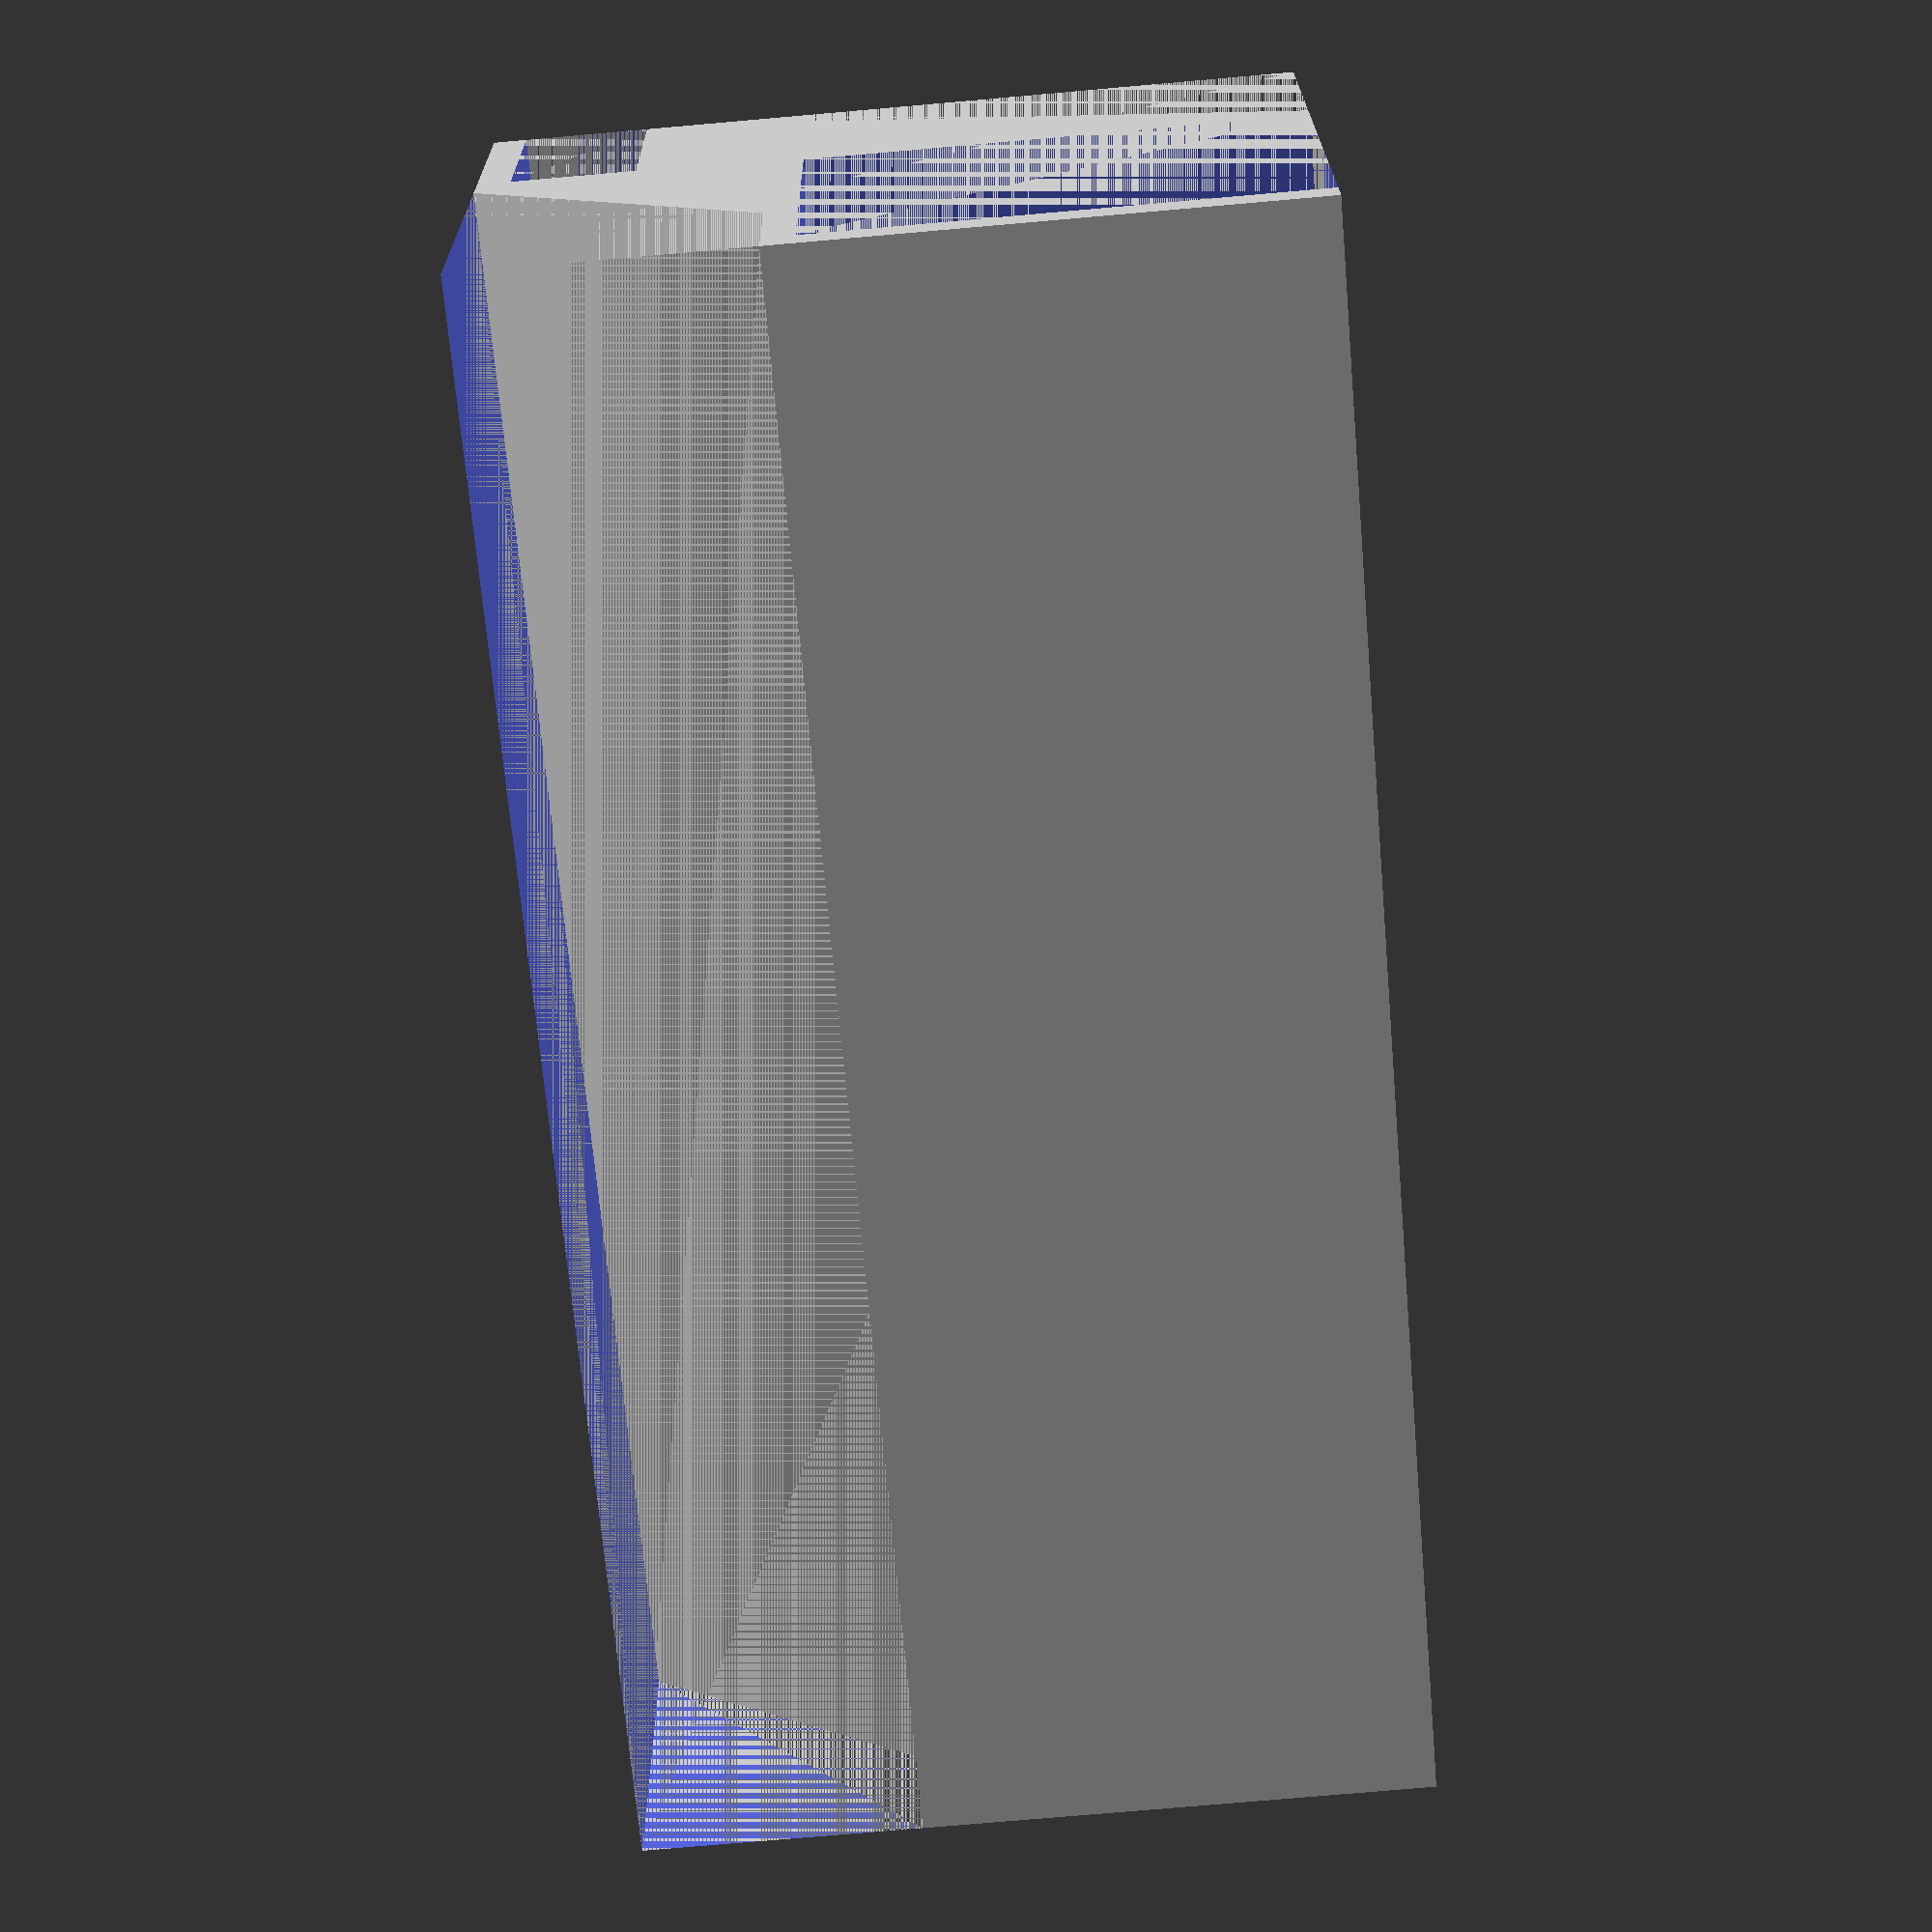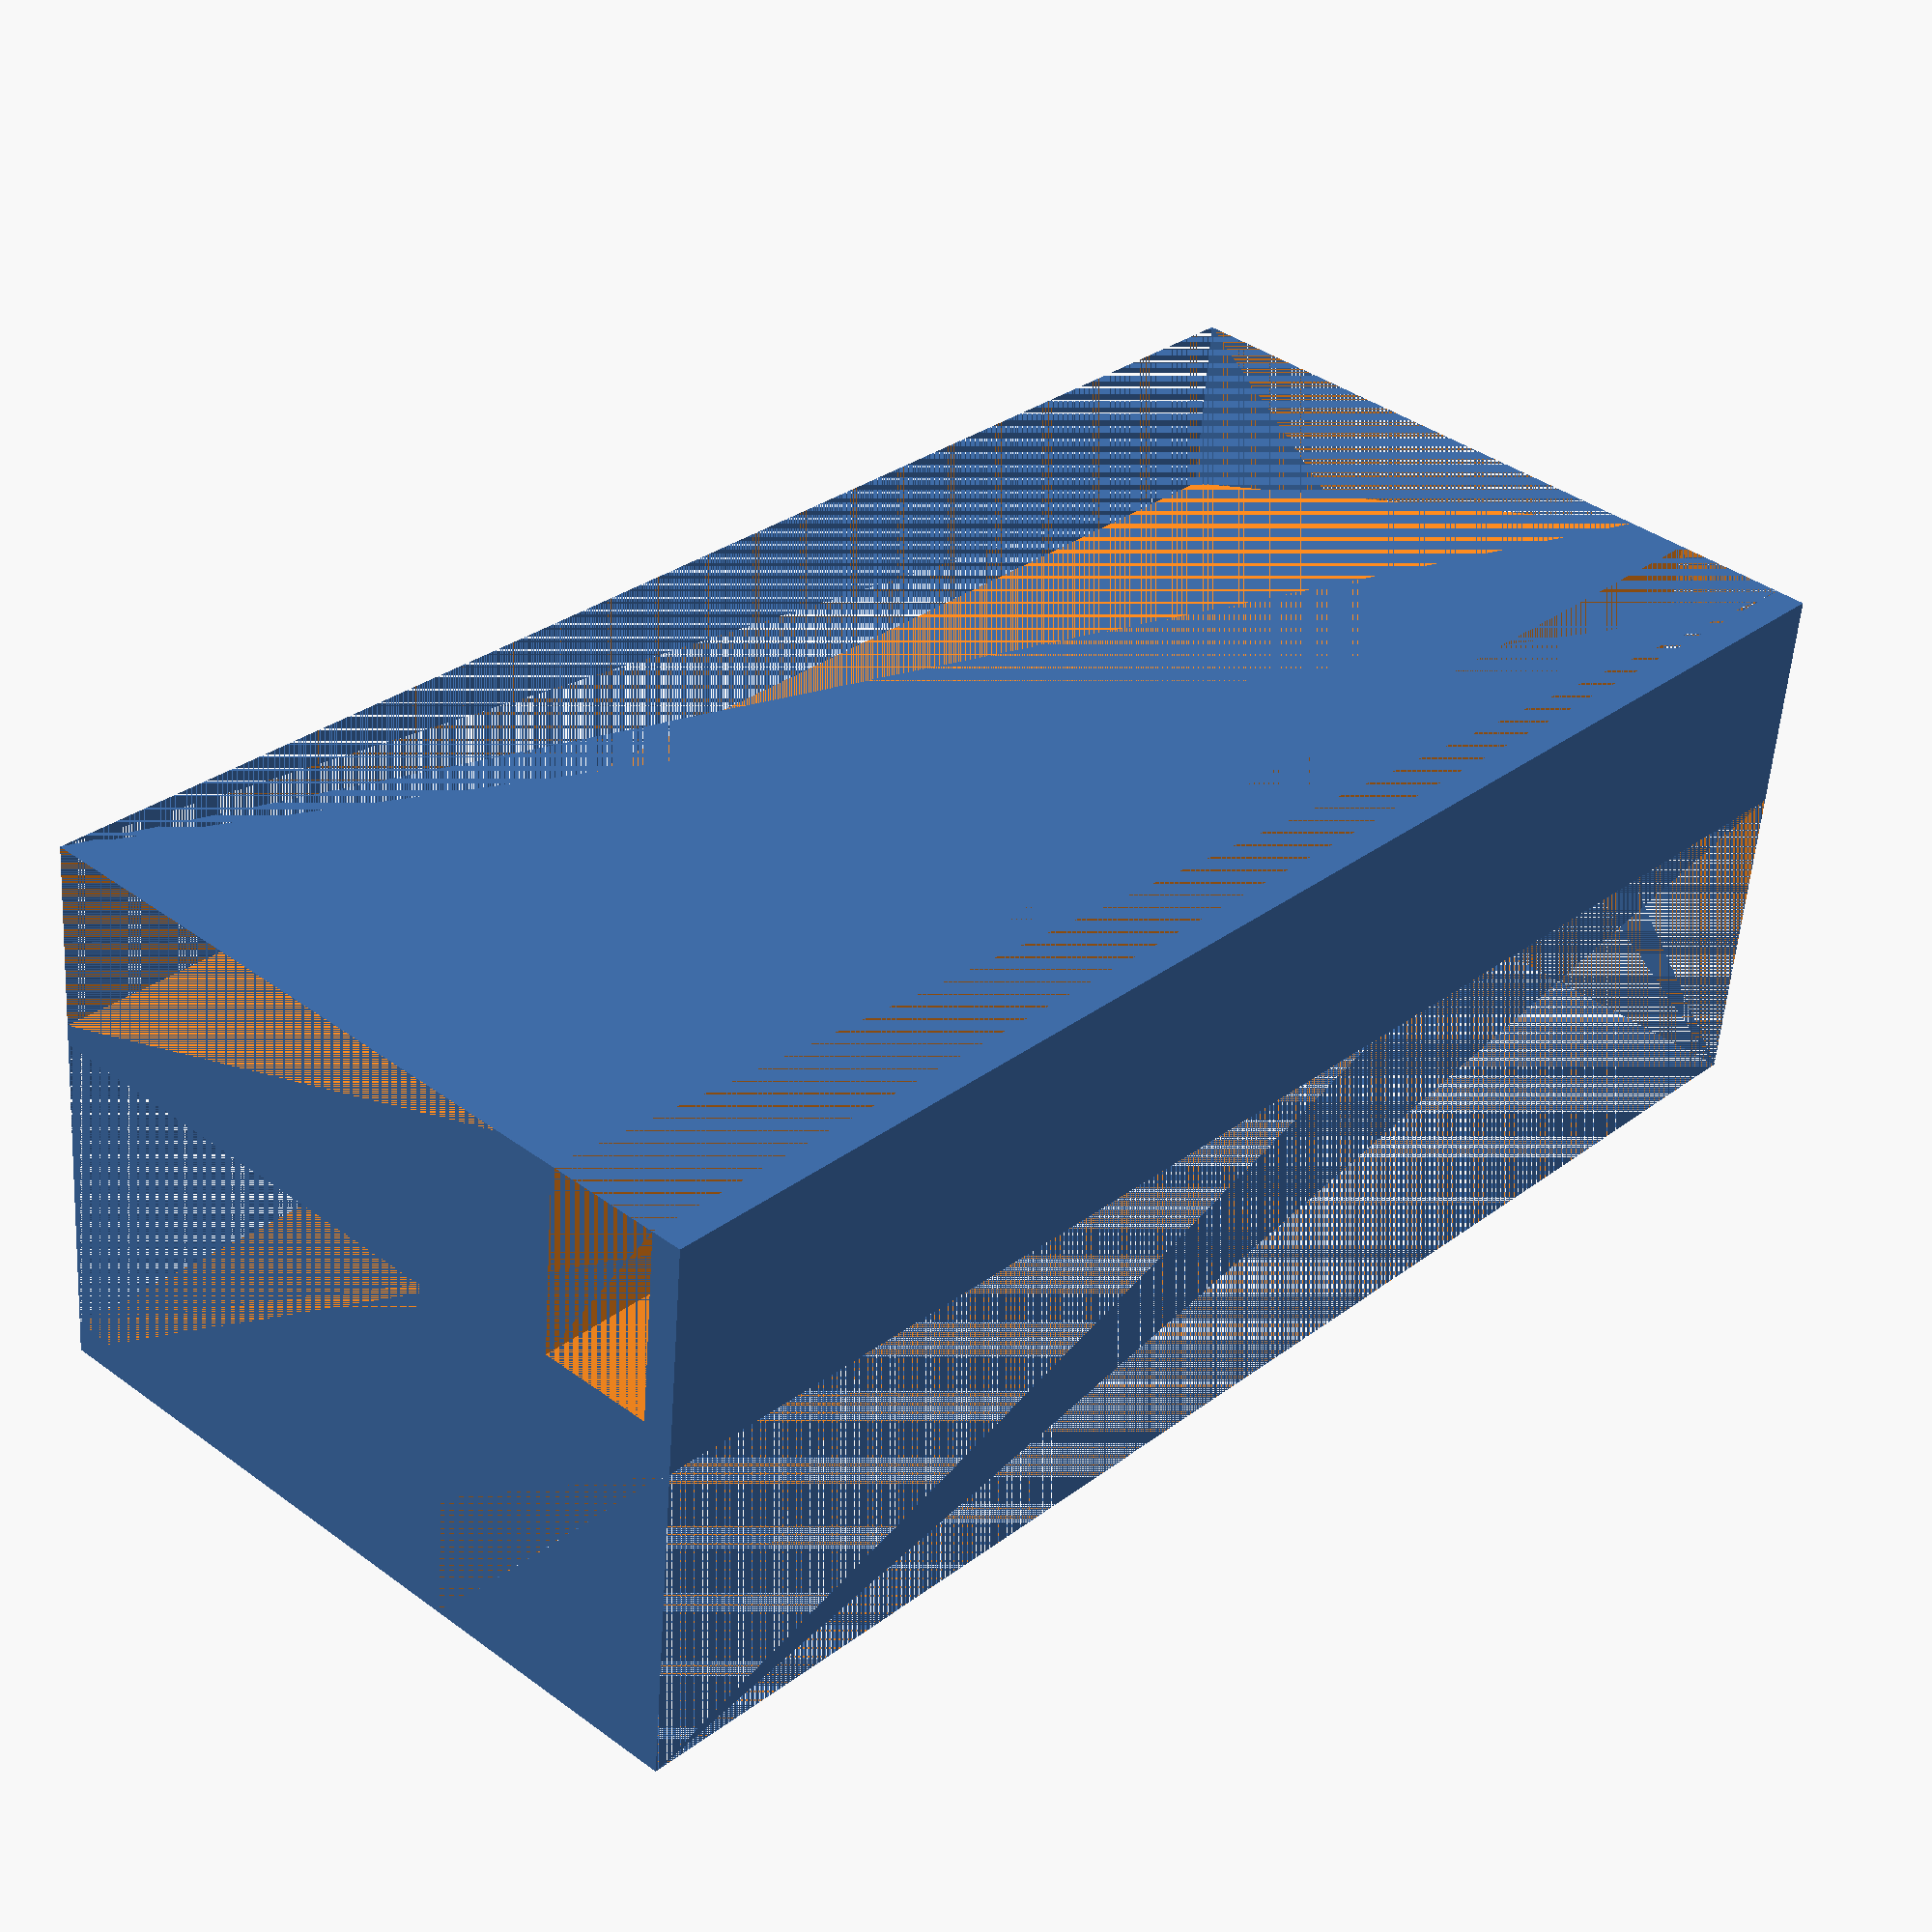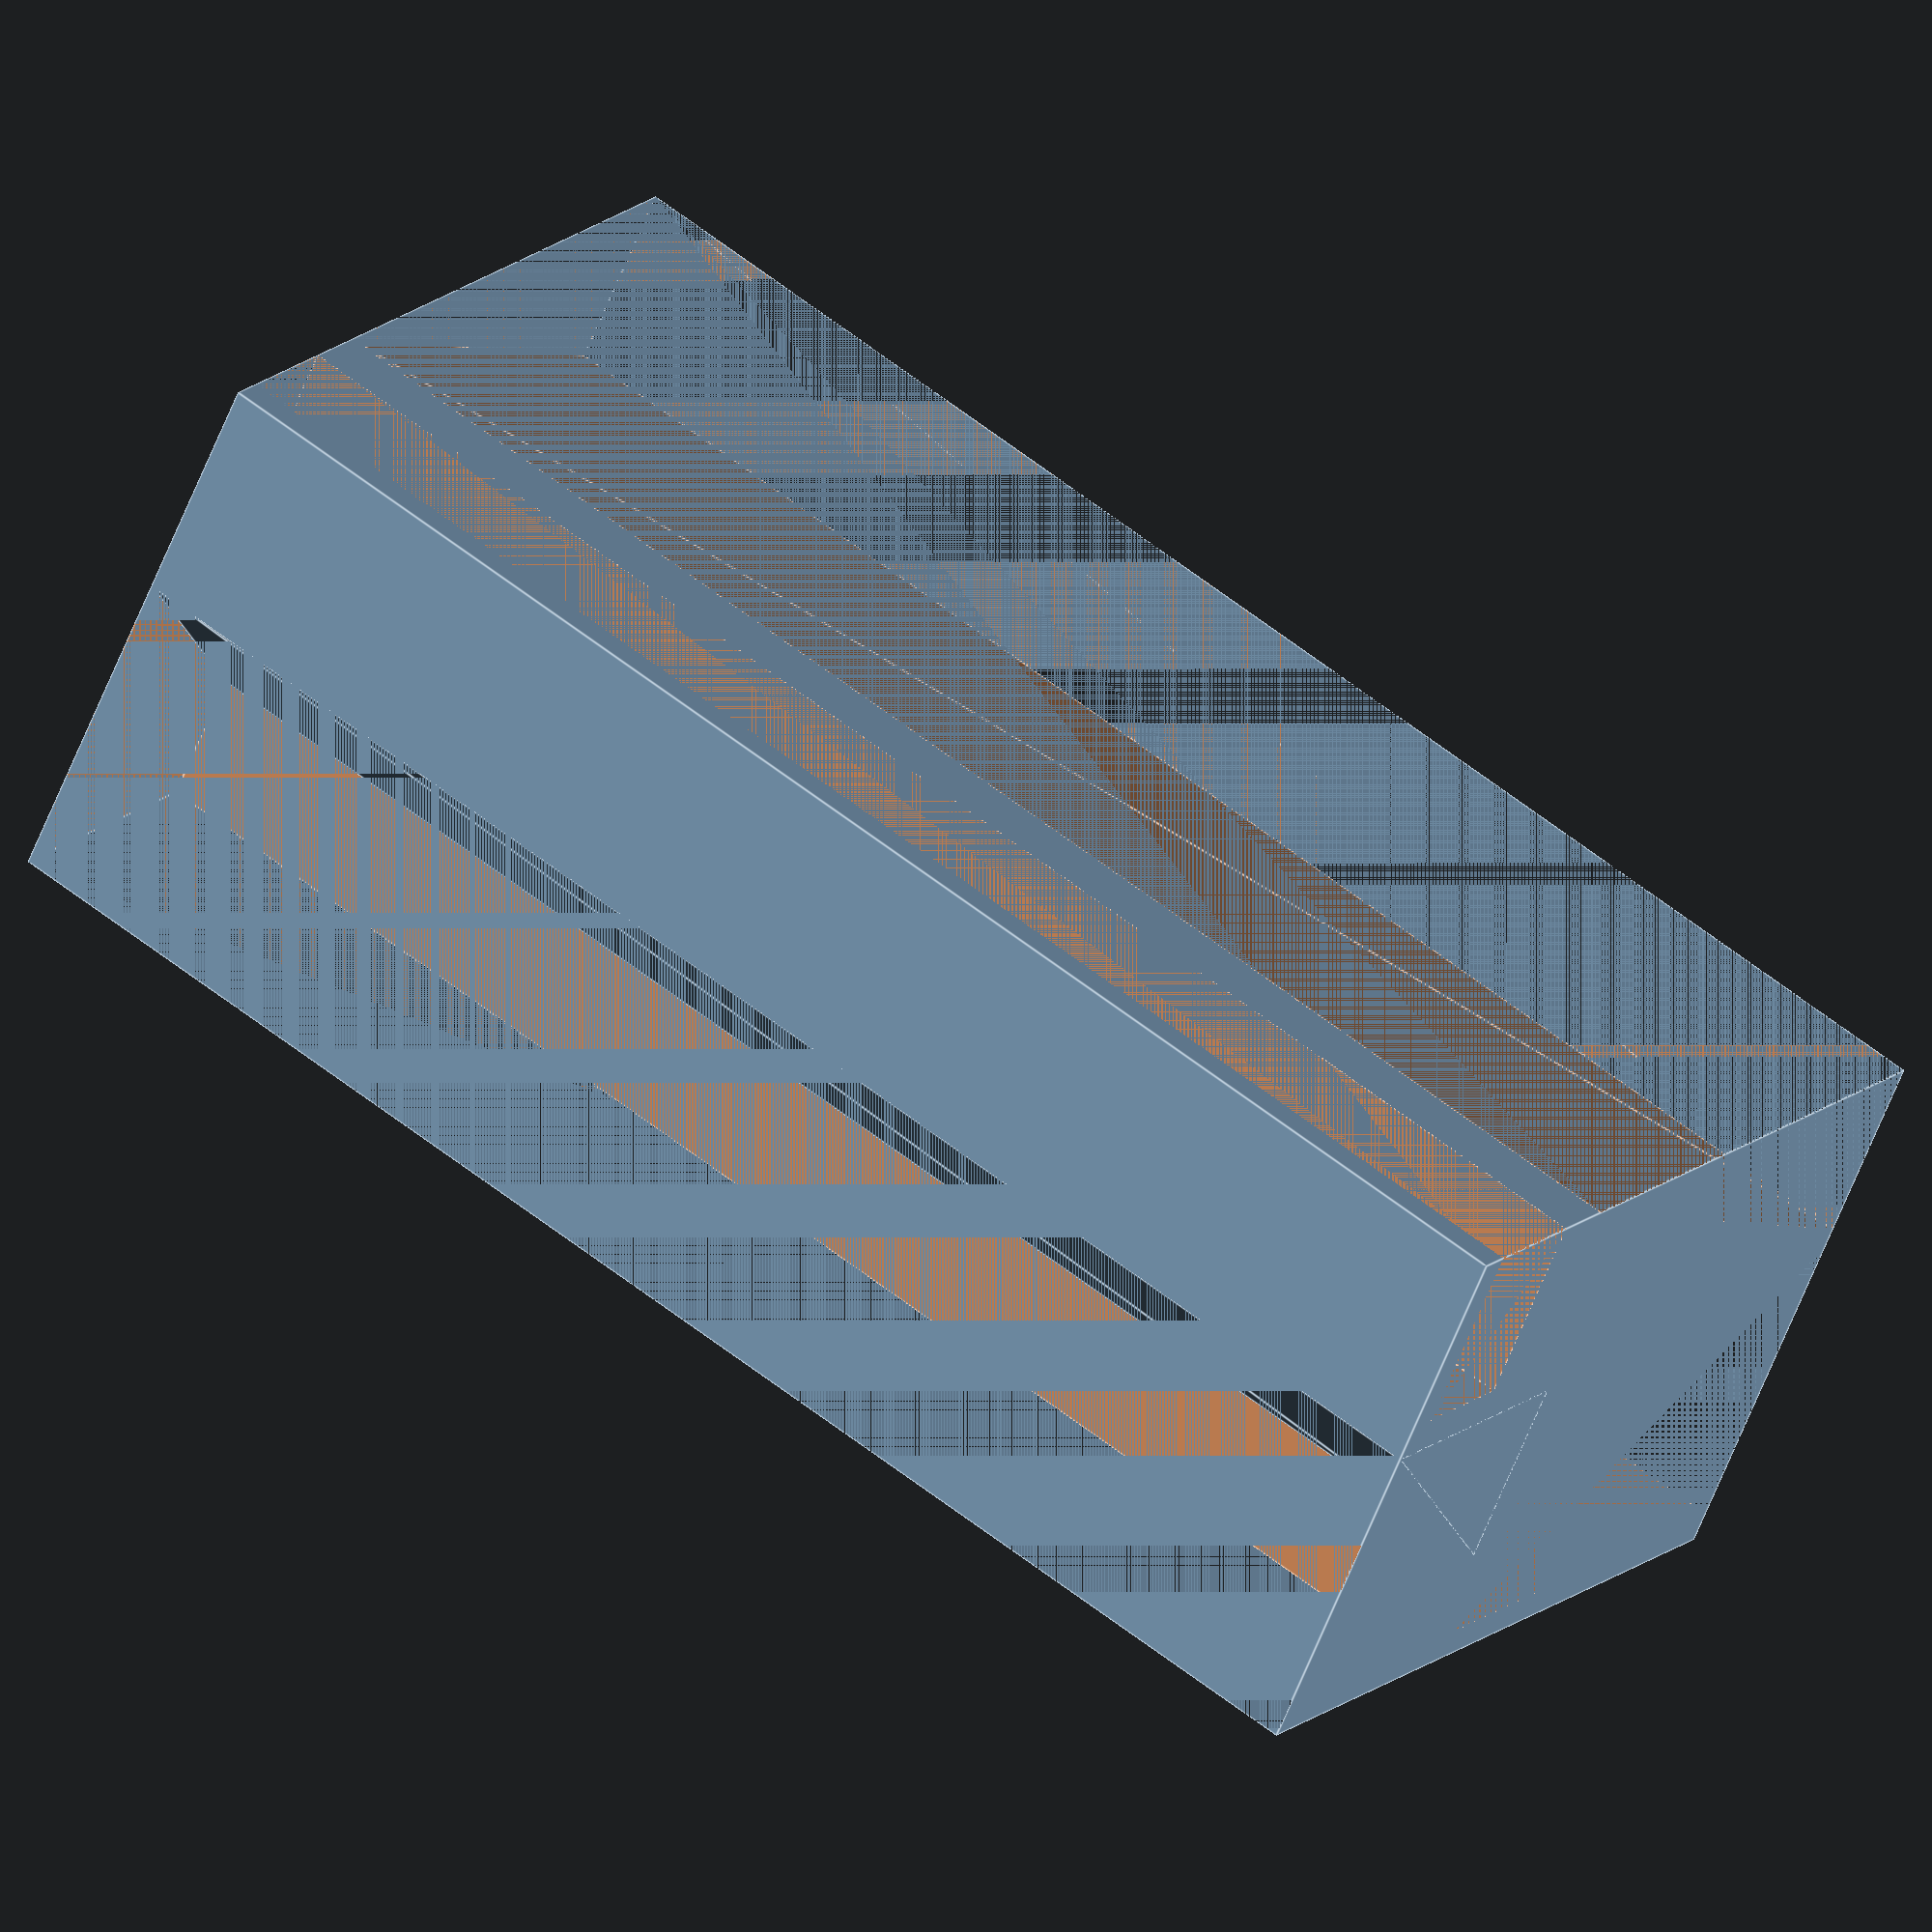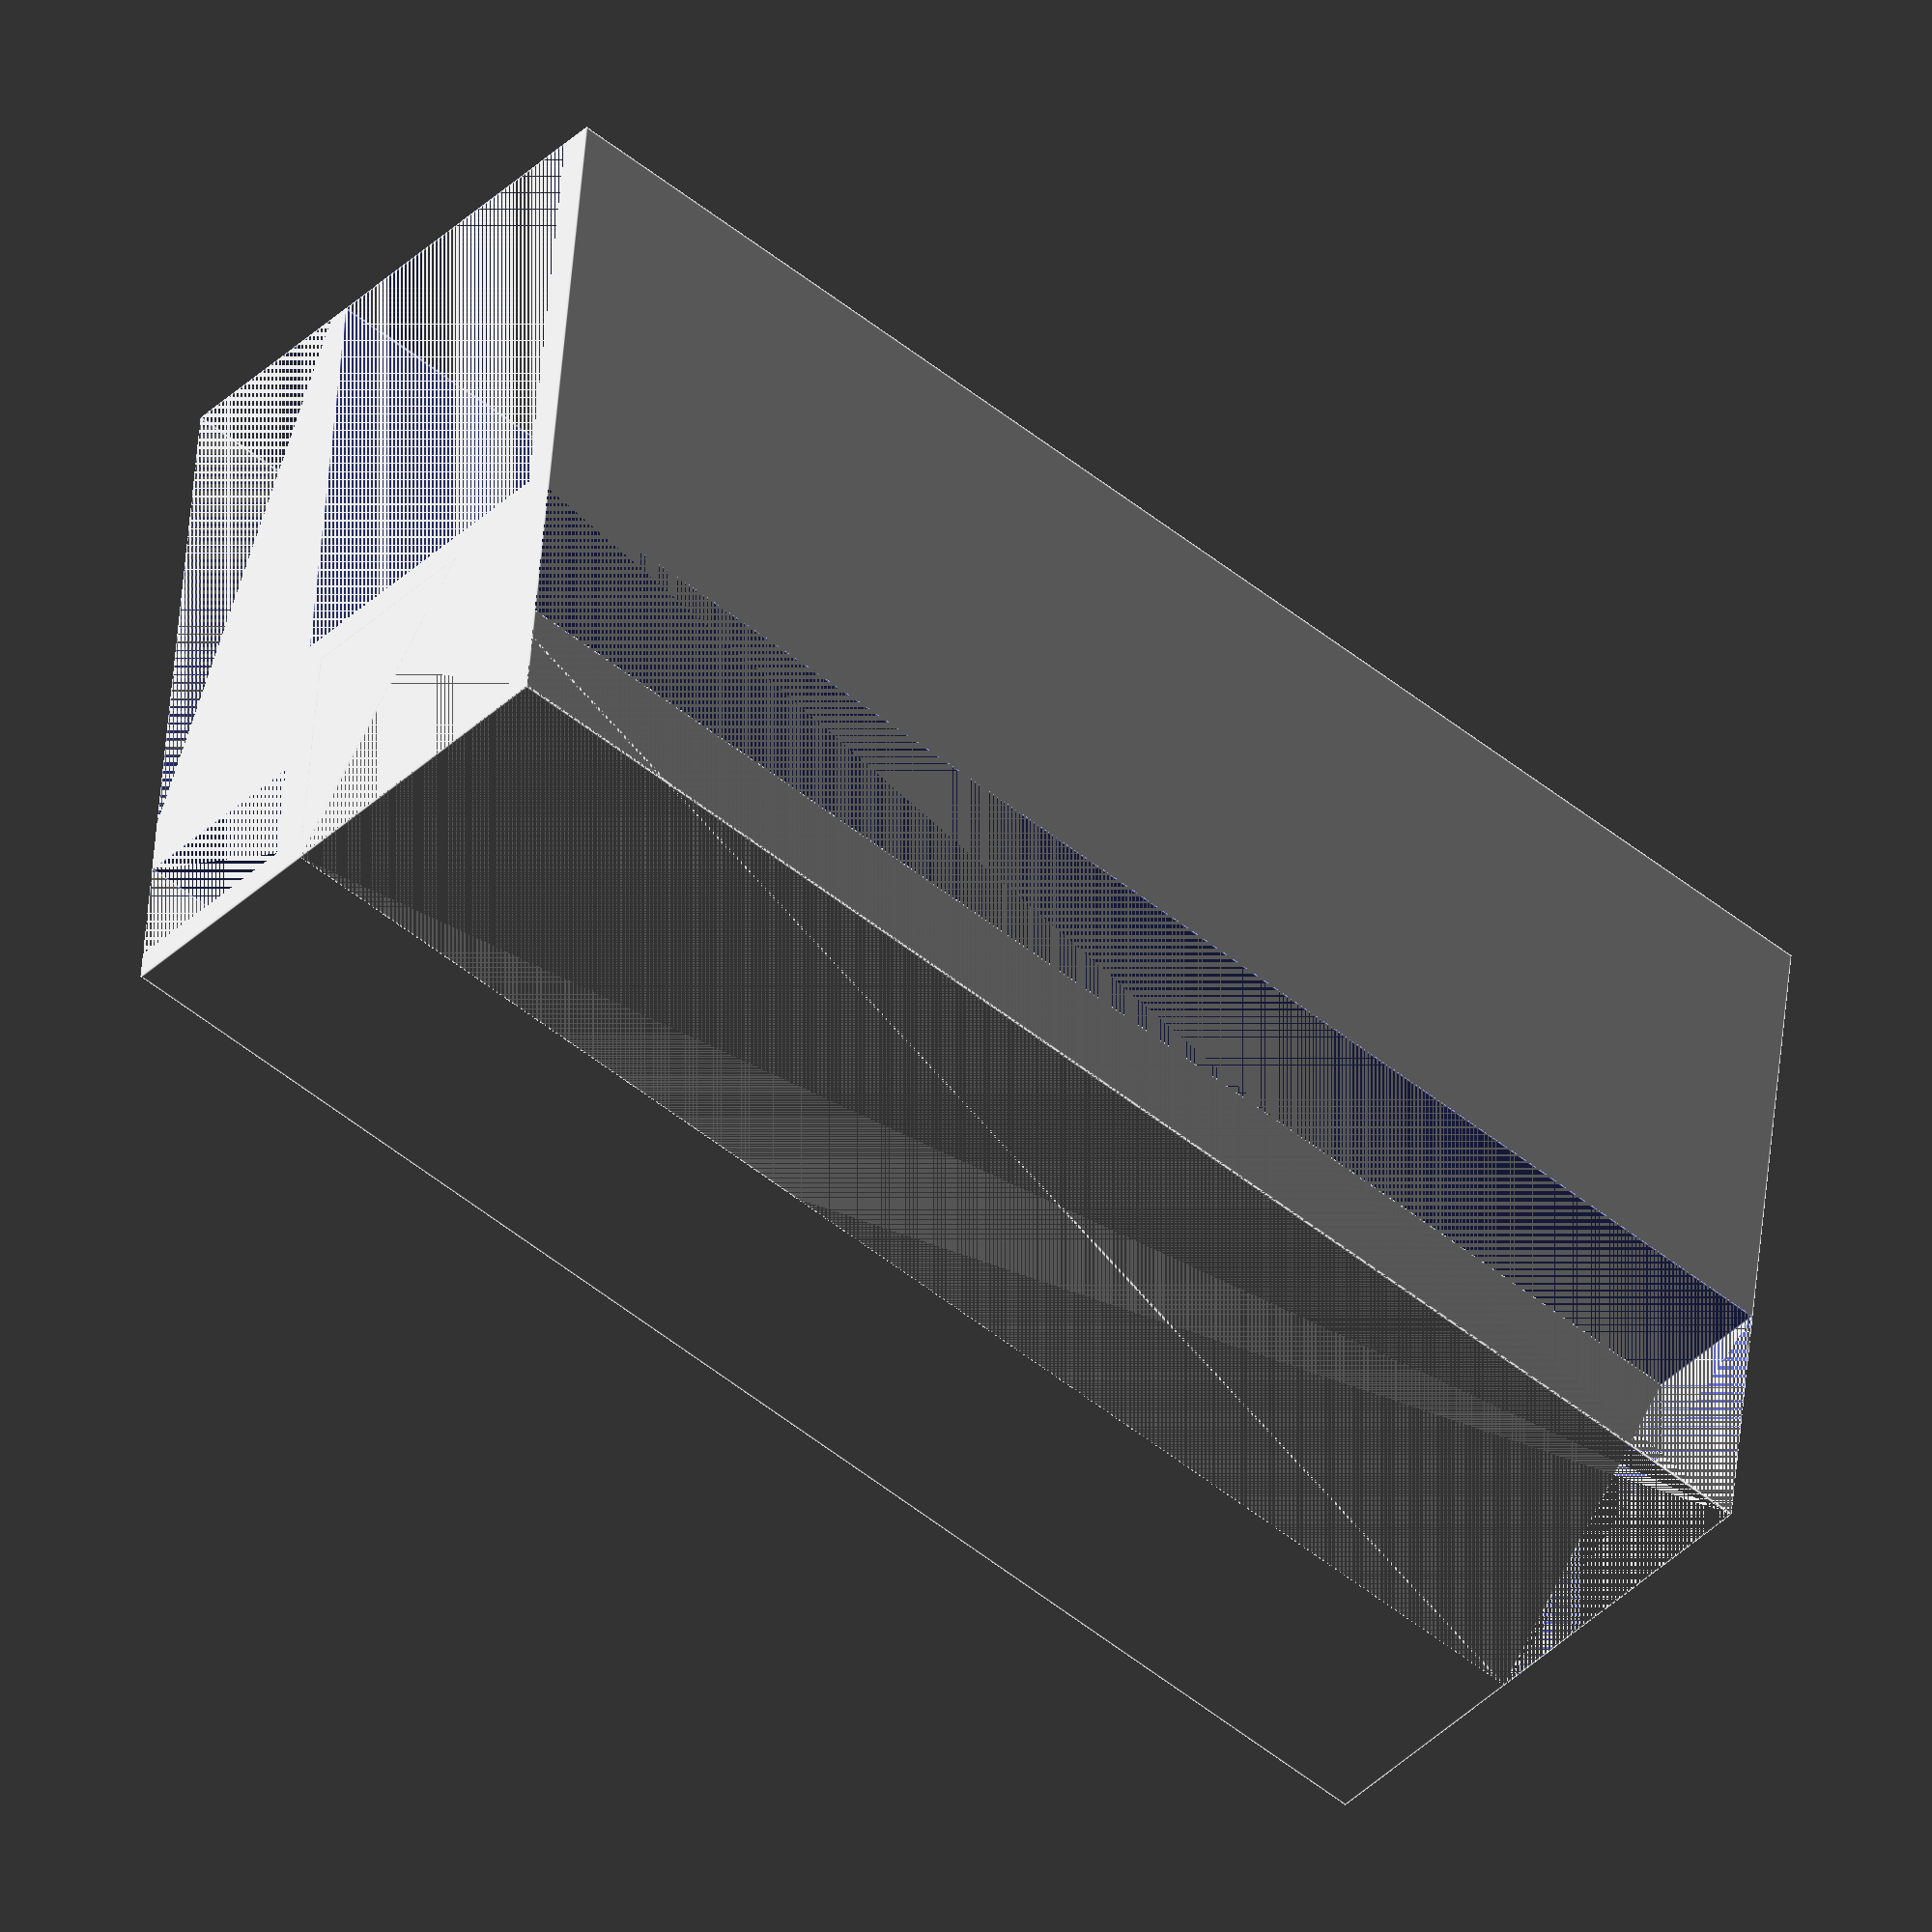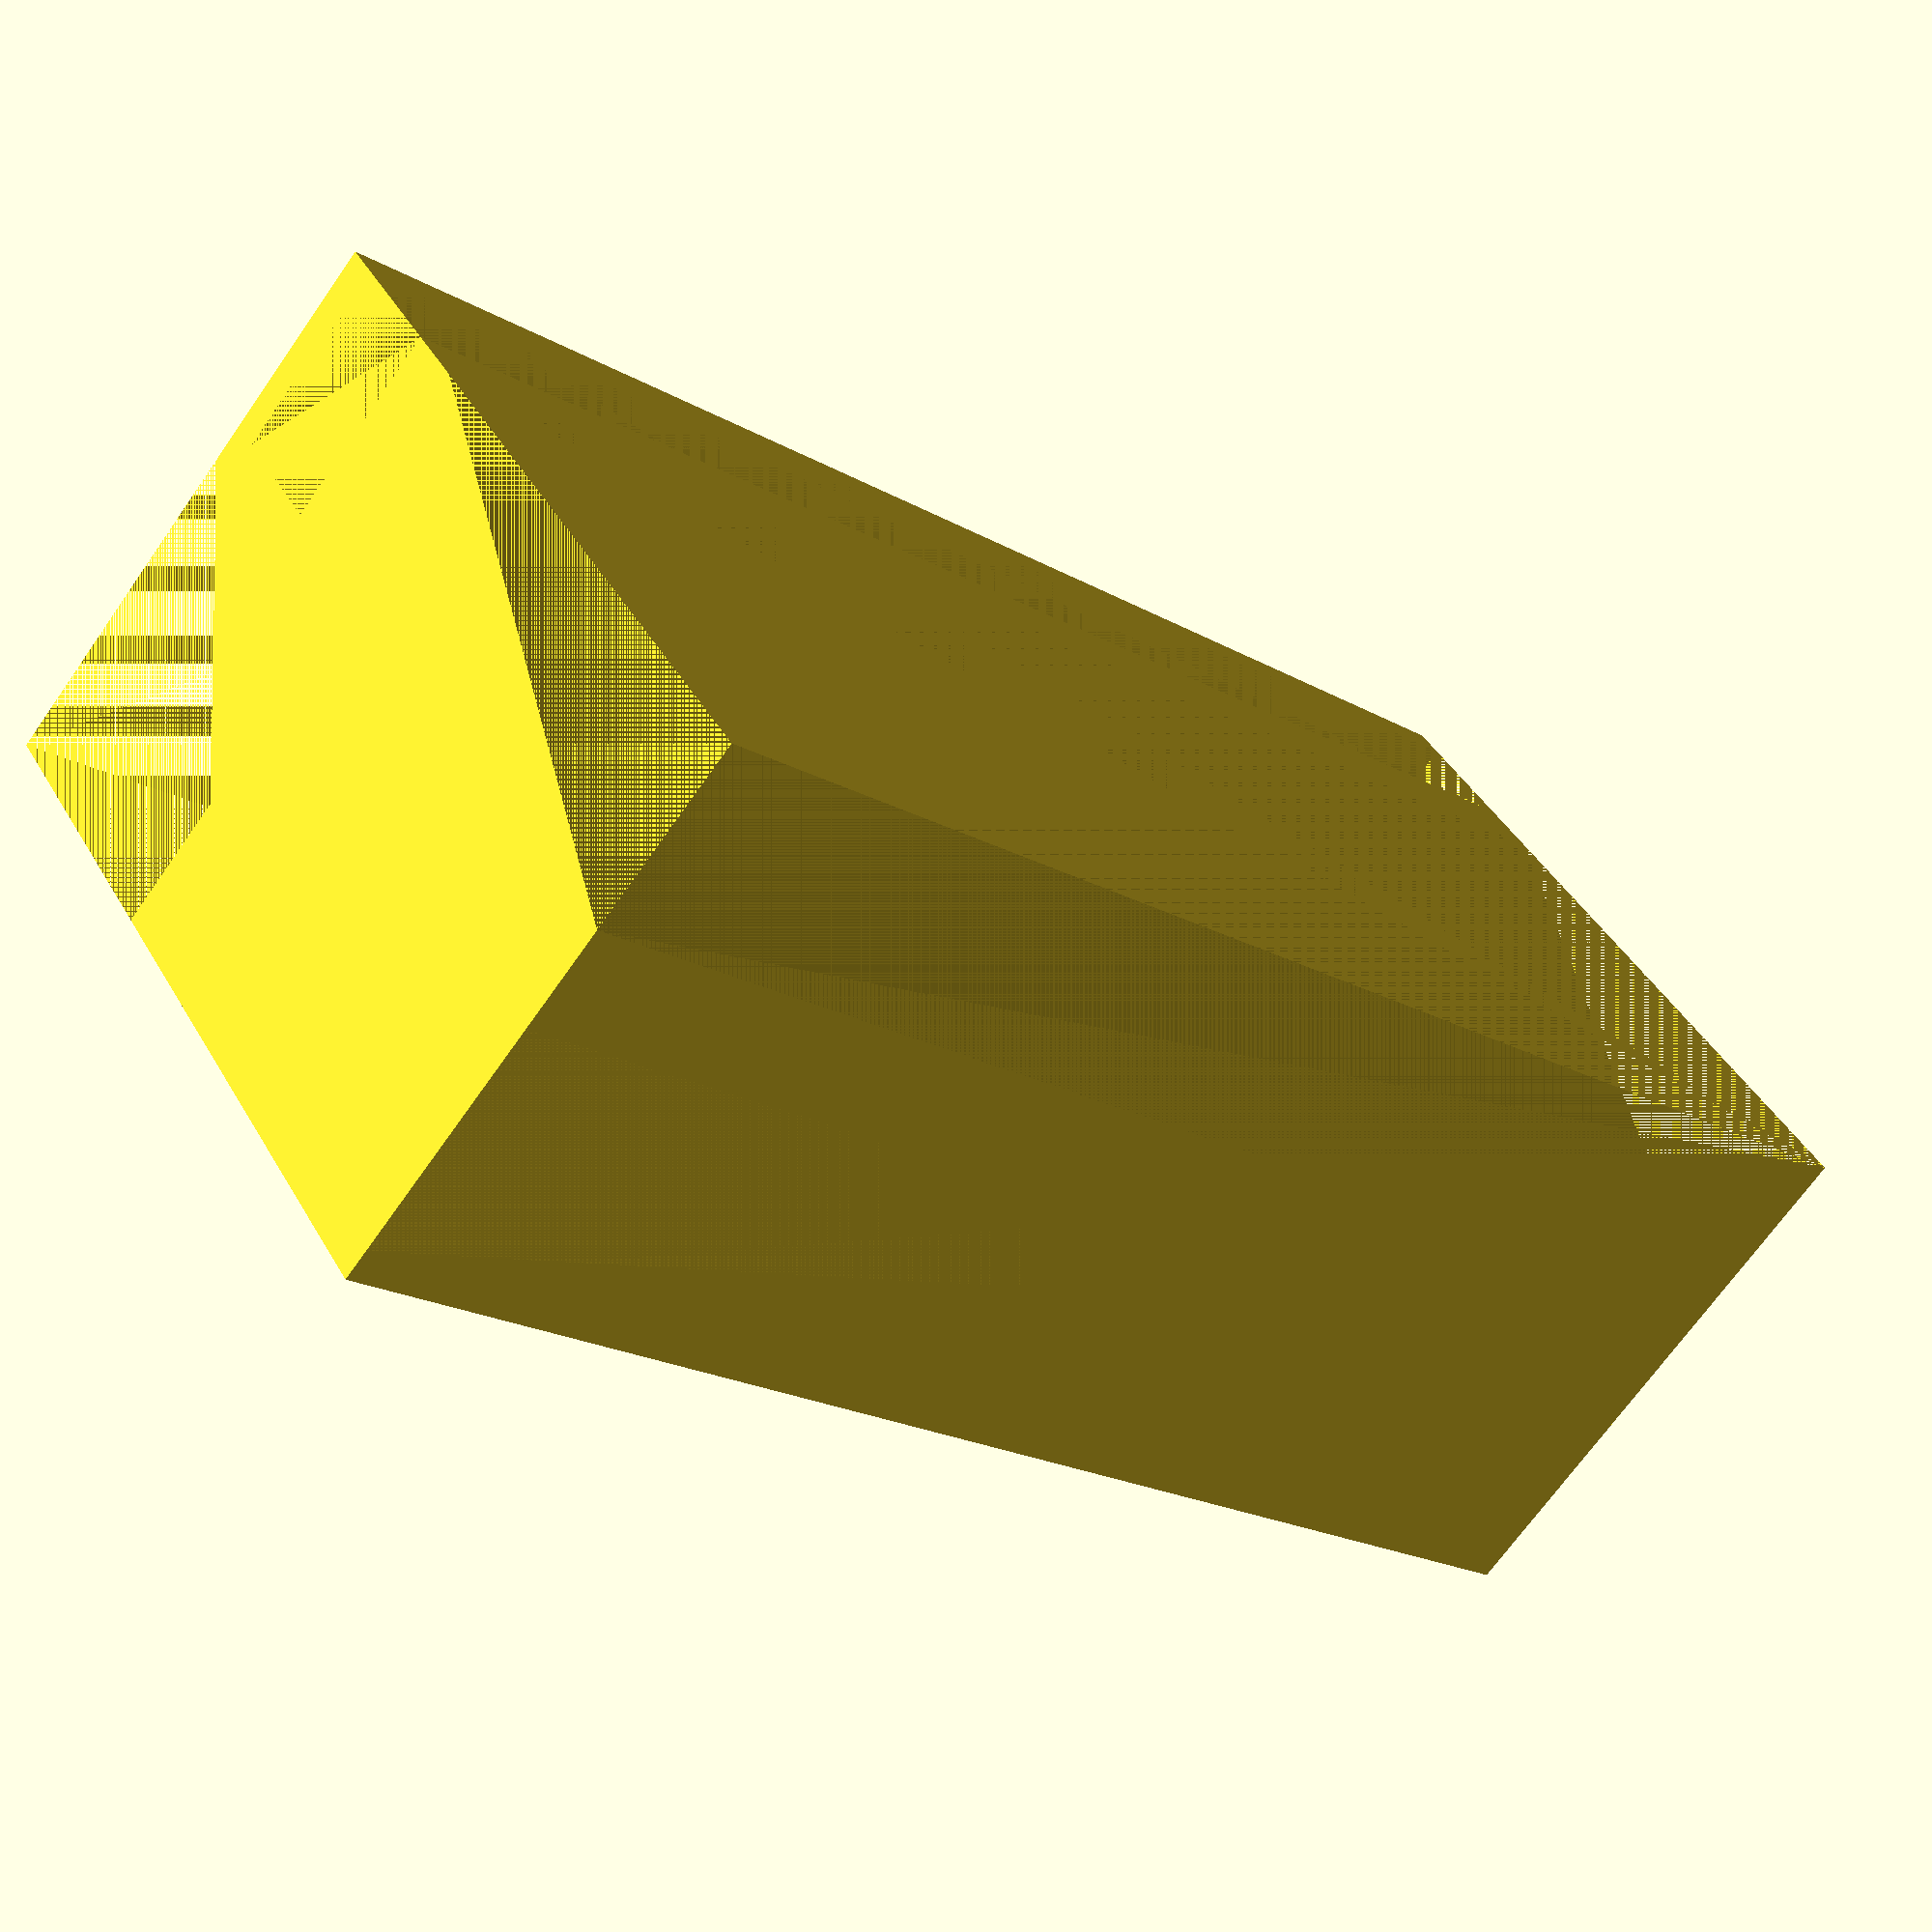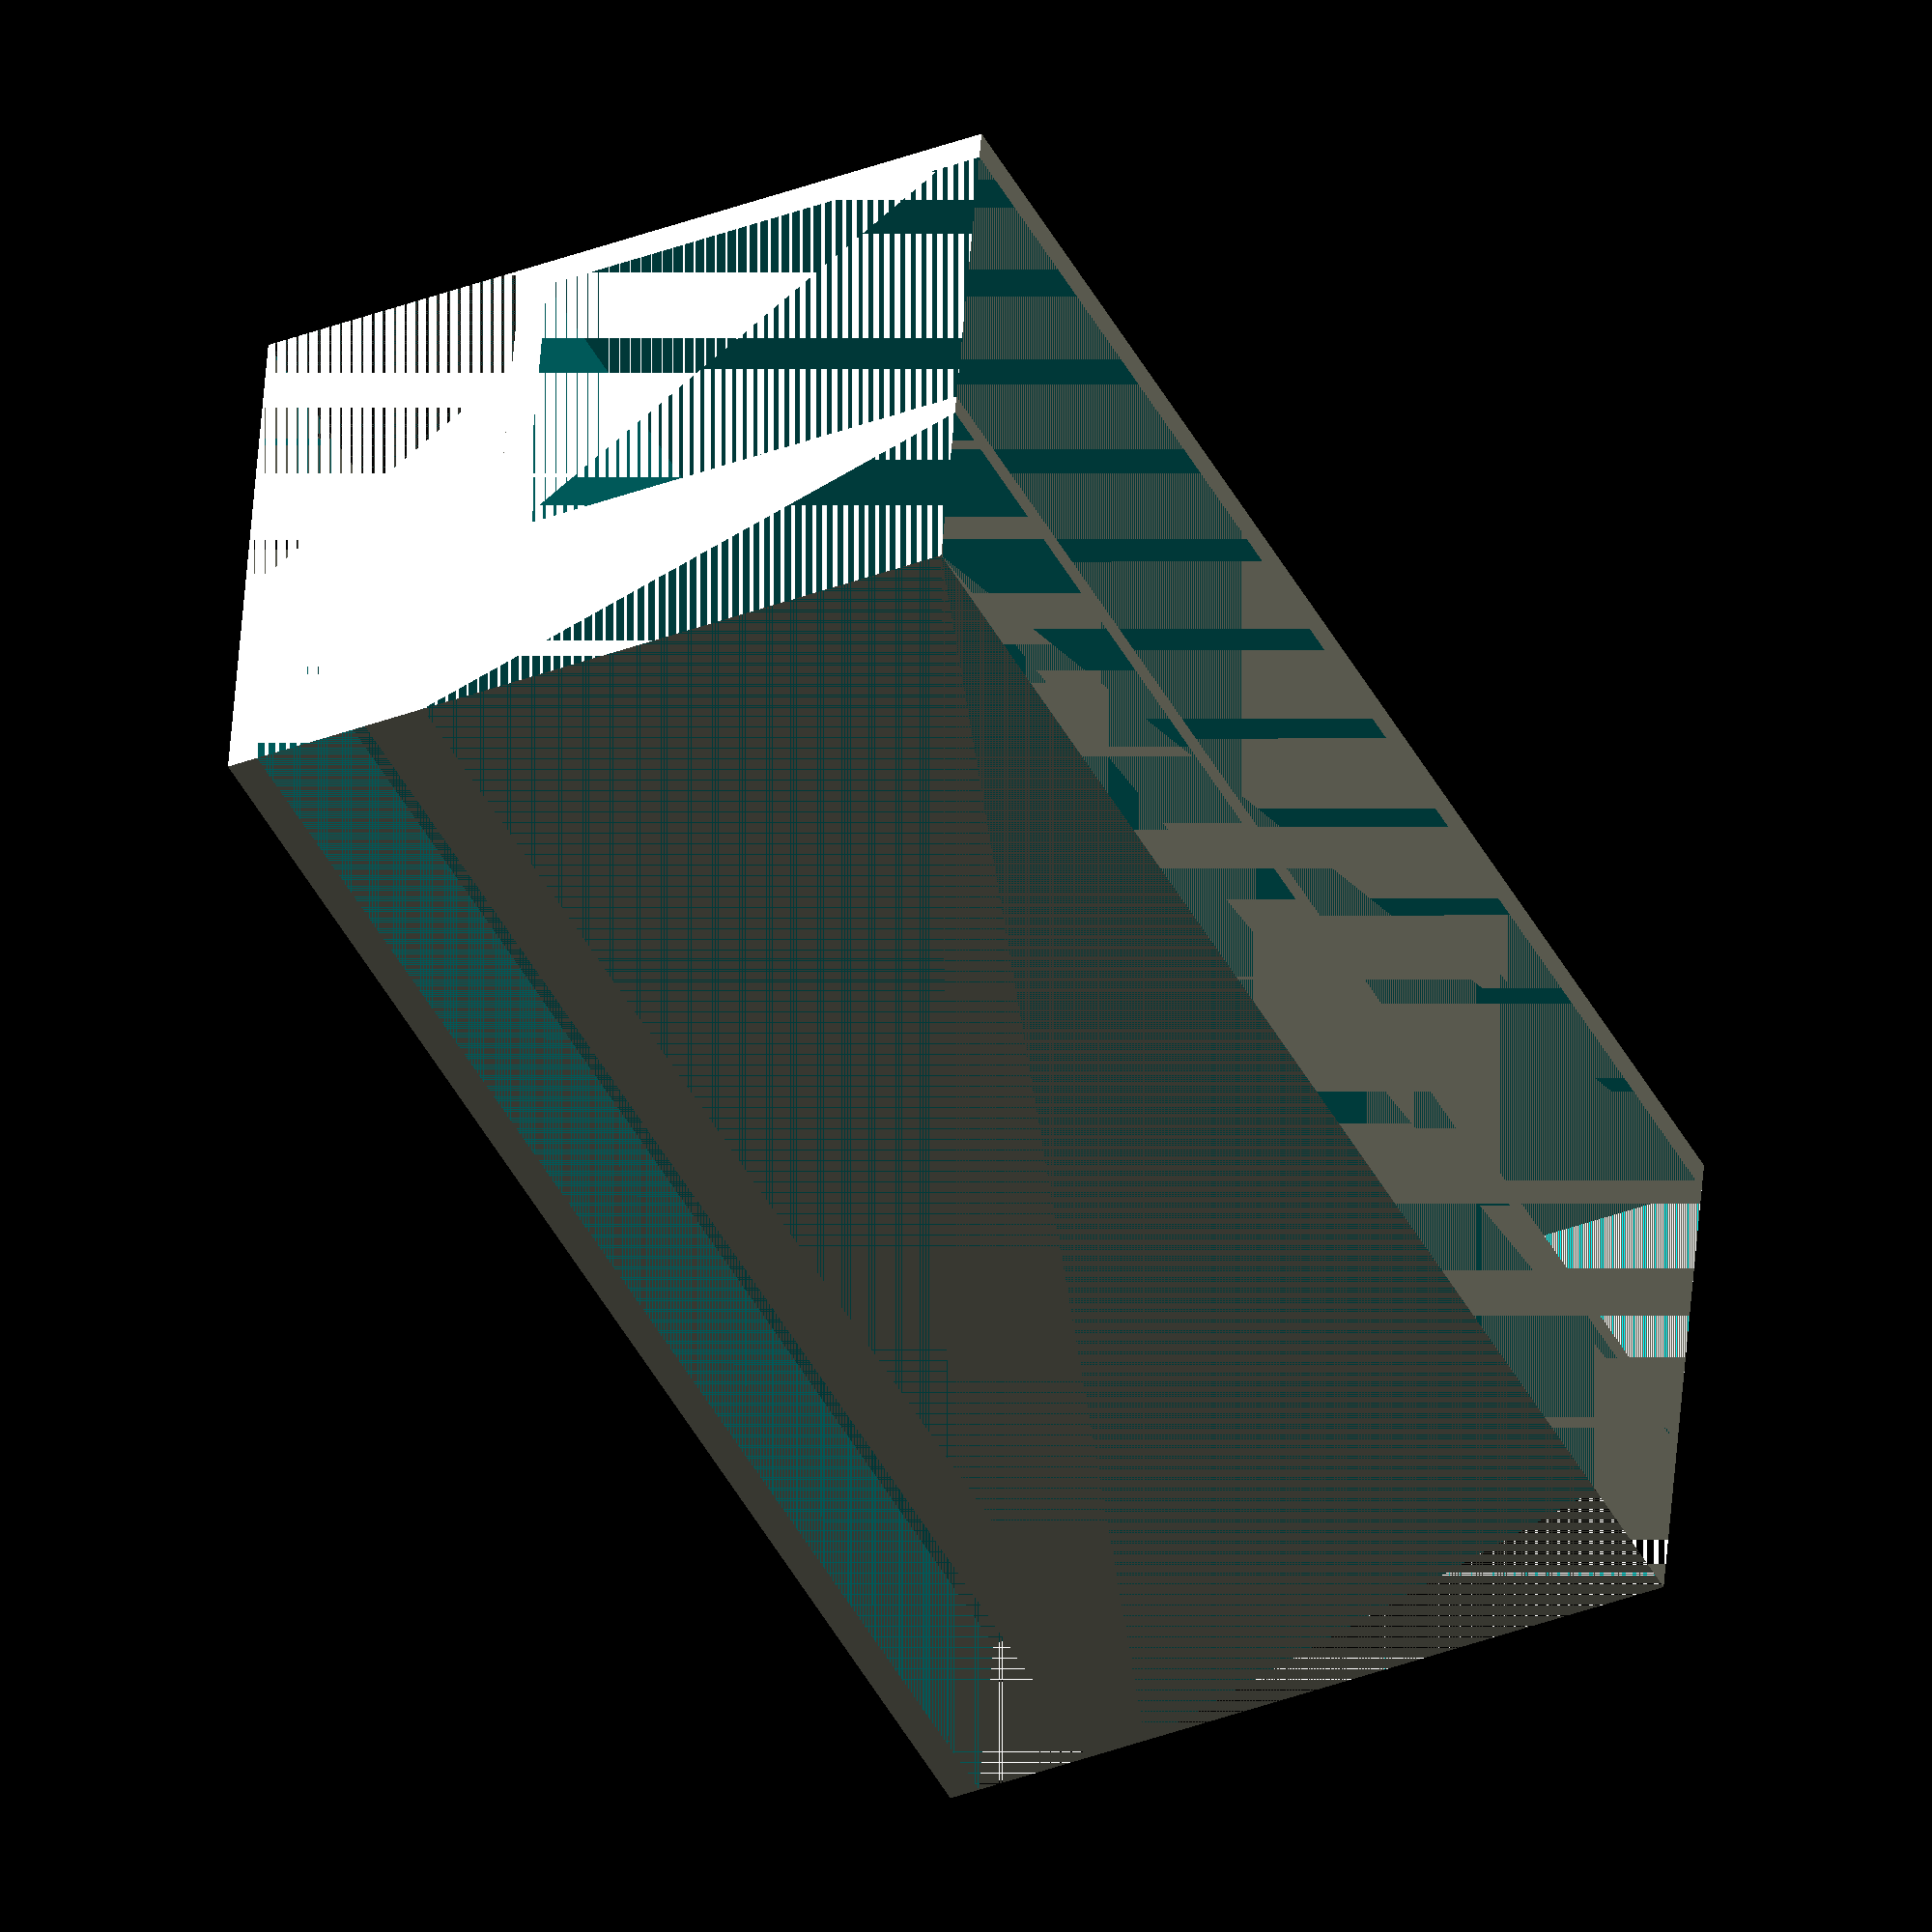
<openscad>
//////////////////////////////////////////////////
// constants
//////////////////////////////////////////////////

trofast_rail_width = 12.5;
trofast_rail_height = 7.5;
trofast_rail_cover_thickness = 2;

hauck_rail_width = 20.5;
hauck_rail_height = 30;
hauck_rail_offset_x = 2;

total_width = hauck_rail_offset_x + hauck_rail_width + 1.1 + trofast_rail_width;
total_depth = 100;
total_height = hauck_rail_height + 10 + trofast_rail_height + trofast_rail_cover_thickness;

//////////////////////////////////////////////////
// useful variables
//////////////////////////////////////////////////

trofast_rail_depth = total_depth;
trofast_rail_offset_x = total_width - trofast_rail_width;
trofast_rail_offset_z = total_height - trofast_rail_height - trofast_rail_cover_thickness;

hauck_rail_depth = total_depth;

upper_cut_out_width = (total_width - trofast_rail_width) * 0.9;
upper_cut_out_depth = total_depth;
upper_cut_out_height = (total_height - hauck_rail_height) * 0.9;
upper_cout_out_offset_z = total_height;

lower_cout_out_width = (total_width - hauck_rail_width - hauck_rail_offset_x) * 0.9;
lower_cut_out_depth = total_depth;
lower_cout_out_height = (total_height - trofast_rail_height - trofast_rail_cover_thickness) * 0.9;
lower_cout_out_offset_x = total_width - lower_cout_out_width;

//////////////////////////////////////////////////
// modules
//////////////////////////////////////////////////

module base_part(width, depth, height) {
    cube([width, depth, height], false);
}

module rail(width, depth, height, offset_x, offset_z) {
    translate([offset_x, 0, offset_z])
    cube([width, depth, height], false);
}

module upper_cut_out(l, w, h, offset_z){
    l_factor = 0.6;
    difference() {
        translate([0, 0, offset_z - h])
        cube([l, w, h], false);
        prism(l_factor * l, w, h, (1. - l_factor) * l, offset_z - h);
    }
}

module prism(l, w, h, offset_x, offset_z){
    CubePoints = [
      [ 0,  0,  0 ],  // 0
      [ l,  0,  0 ],  // 1
      [ l,  w,  0 ],  // 2
      [ 0,  w,  0 ],  // 3
      [ 0,  0,  0 ],  // 4*
      [ l,  0,  h ],  // 5
      [ l,  w,  h ],  // 6
      [ 0,  w,  0 ]   // 7*
    ];
    CubeFaces = [
      [0,1,2,3],  // bottom
      [4,5,1,0],  // front
      [7,6,5,4],  // top
      [5,6,2,1],  // right
      [6,7,3,2],  // back
      //[7,4,0,3] // left
    ];
    translate([offset_x, 0, offset_z])
    polyhedron(CubePoints, CubeFaces);
}

//////////////////////////////////////////////////
// composition
//////////////////////////////////////////////////

difference() {
    base_part(total_width, total_depth, total_height);
    rail(trofast_rail_width, trofast_rail_depth, trofast_rail_height, trofast_rail_offset_x, trofast_rail_offset_z);
    rail(hauck_rail_width, hauck_rail_depth, hauck_rail_height, hauck_rail_offset_x, 0);
    upper_cut_out(upper_cut_out_width, upper_cut_out_depth, upper_cut_out_height, upper_cout_out_offset_z);
    prism(lower_cout_out_width, upper_cut_out_depth, lower_cout_out_height, lower_cout_out_offset_x, 0);
}


</openscad>
<views>
elev=75.3 azim=276.3 roll=95.0 proj=p view=wireframe
elev=141.4 azim=95.9 roll=227.1 proj=p view=wireframe
elev=343.3 azim=295.0 roll=31.5 proj=o view=edges
elev=315.5 azim=131.6 roll=4.3 proj=o view=edges
elev=317.7 azim=229.5 roll=152.3 proj=p view=solid
elev=215.7 azim=261.2 roll=63.1 proj=o view=solid
</views>
